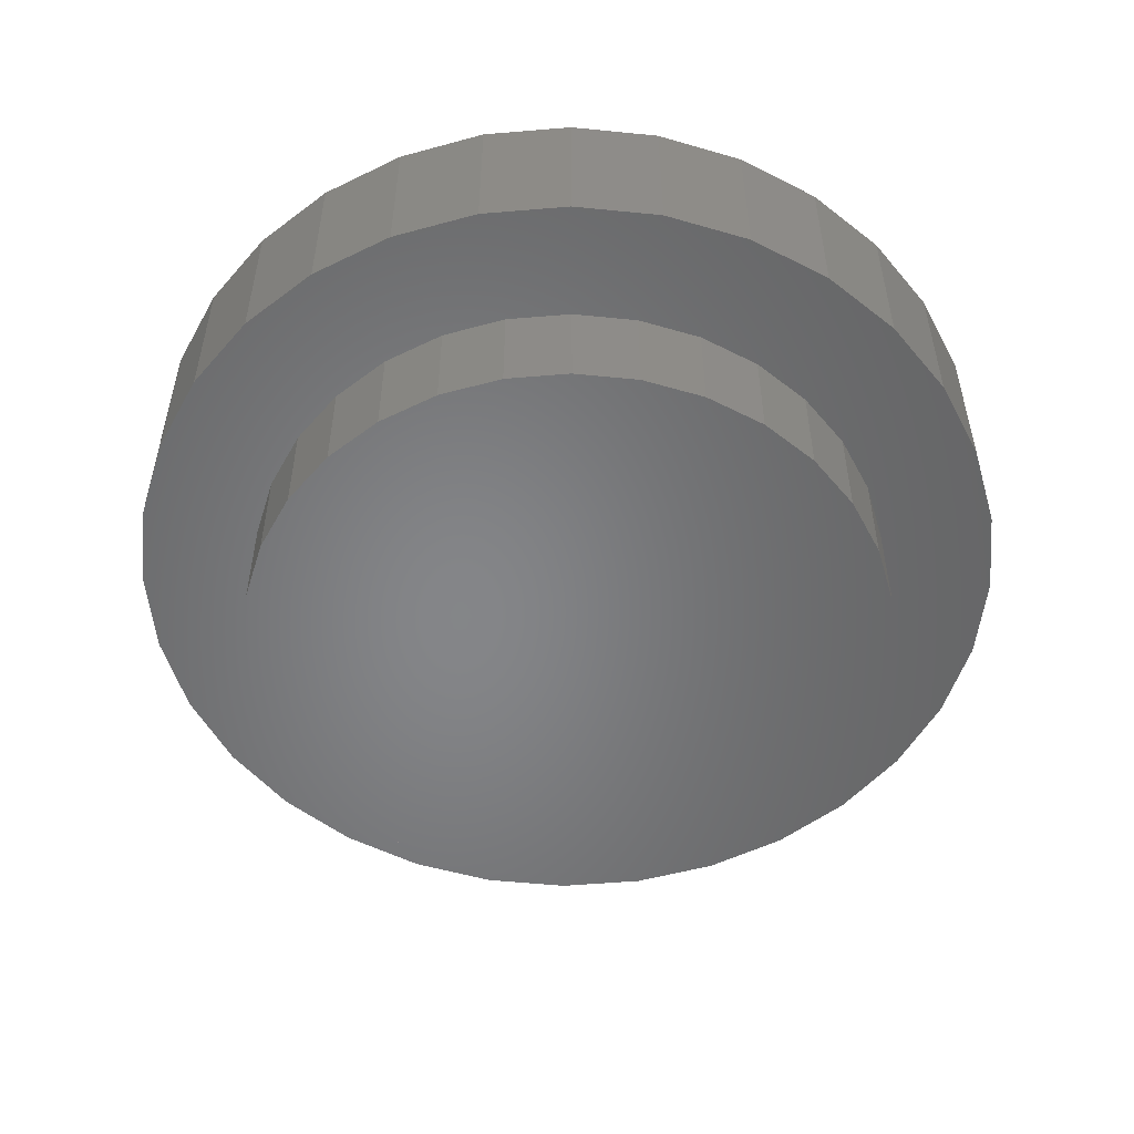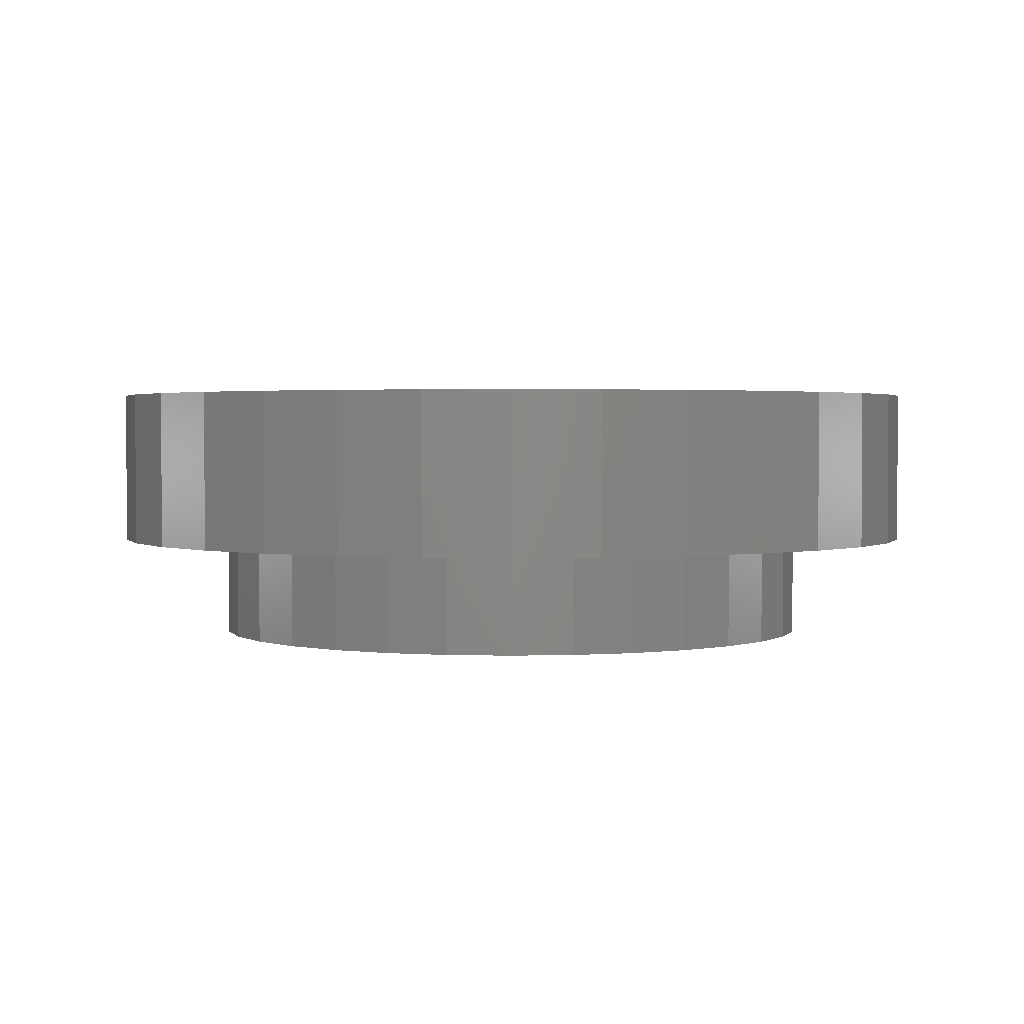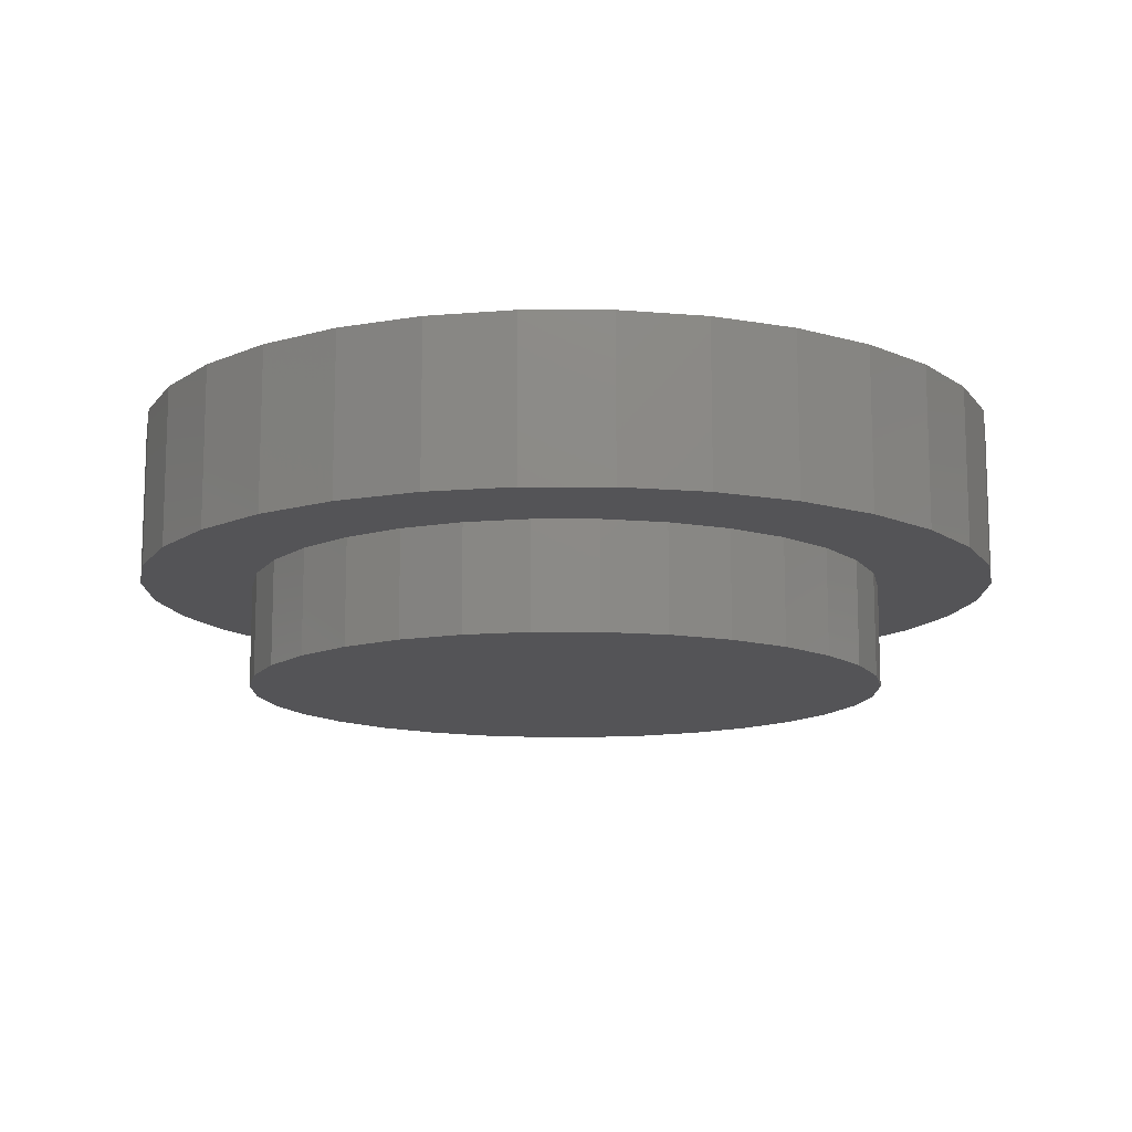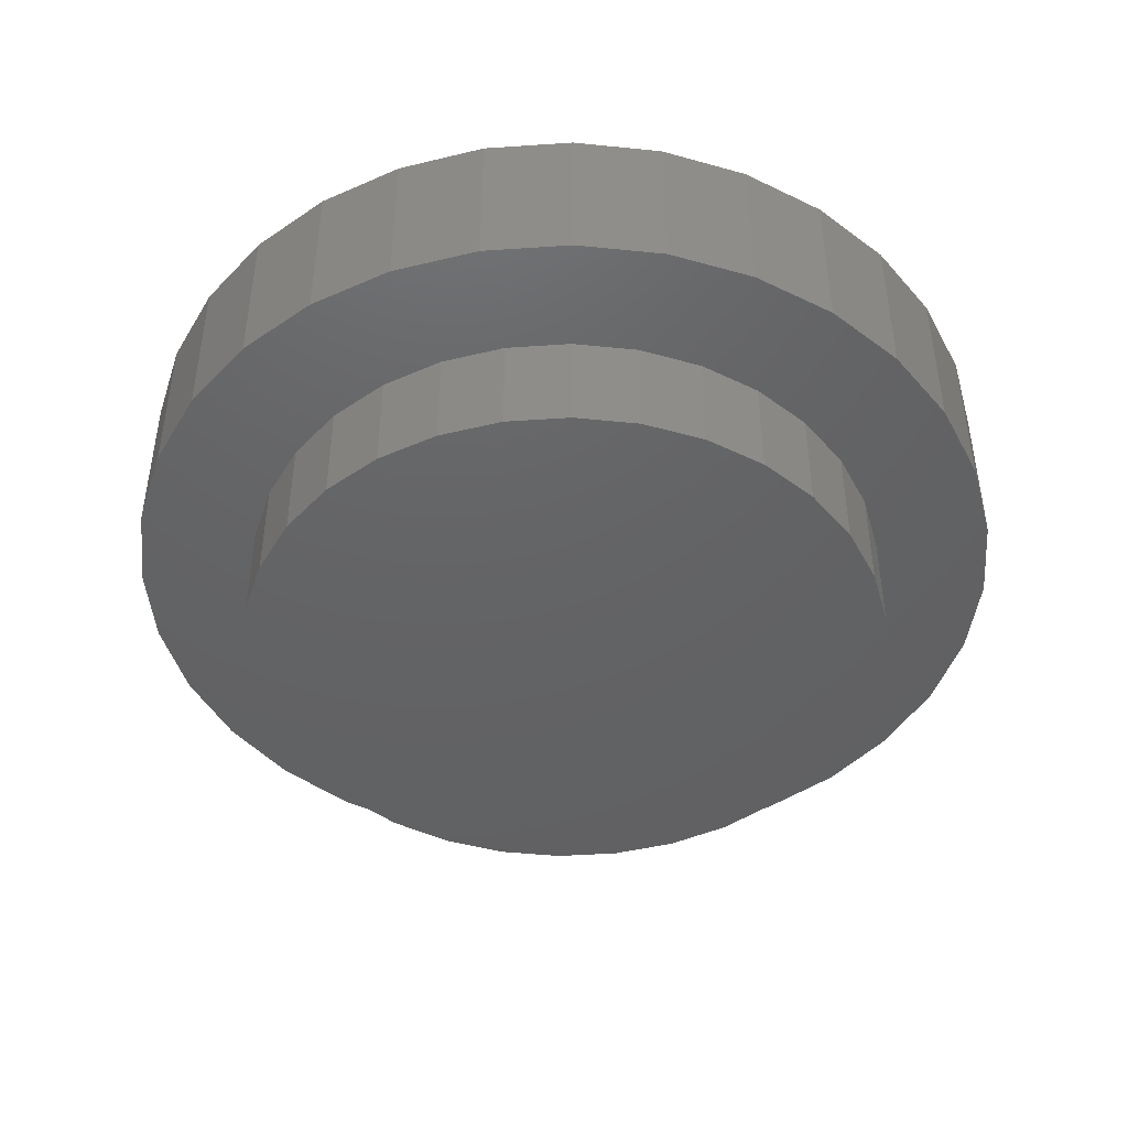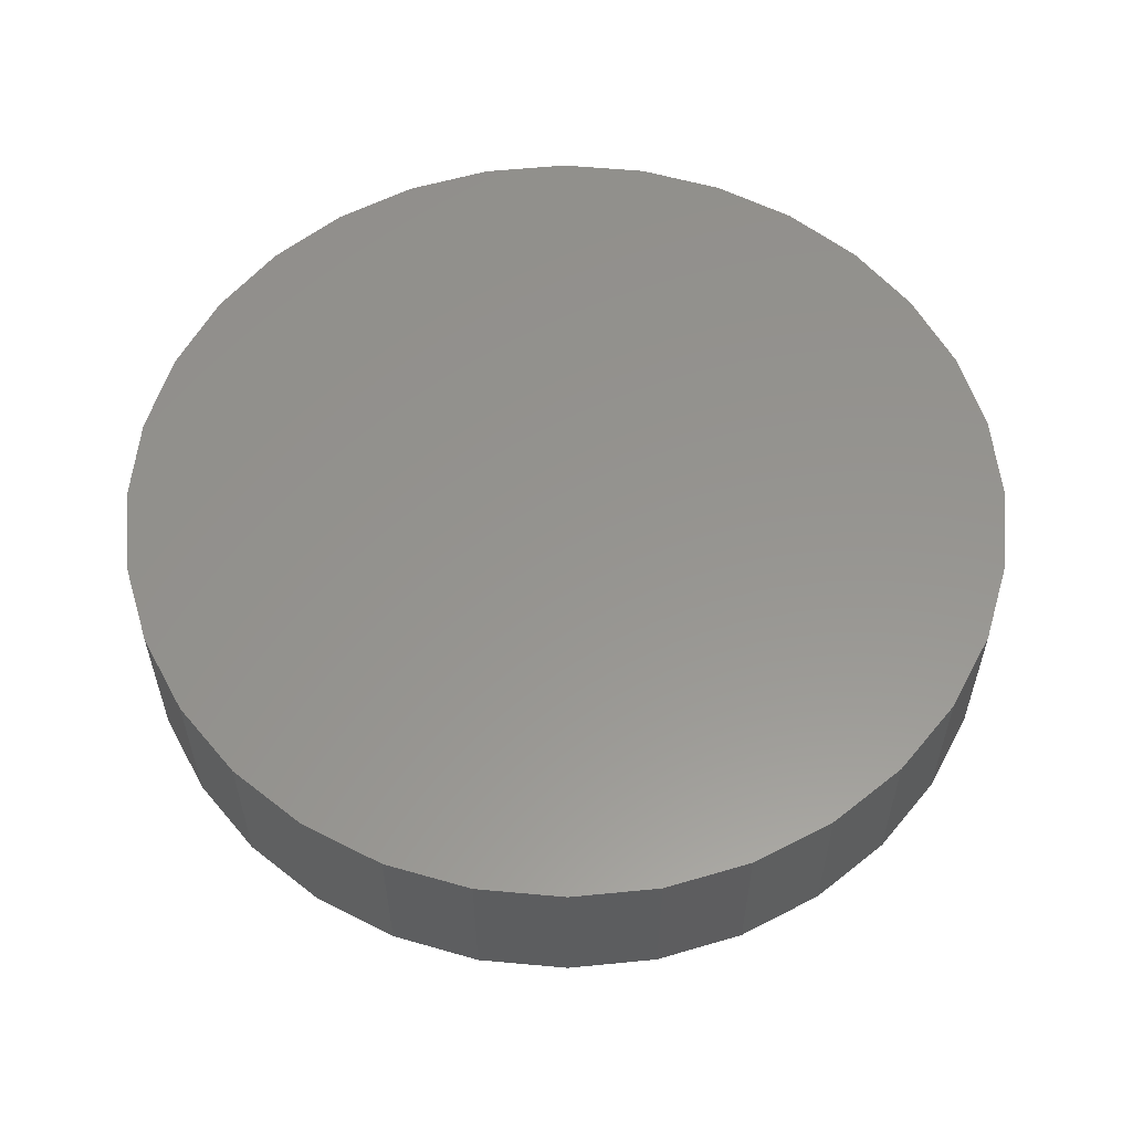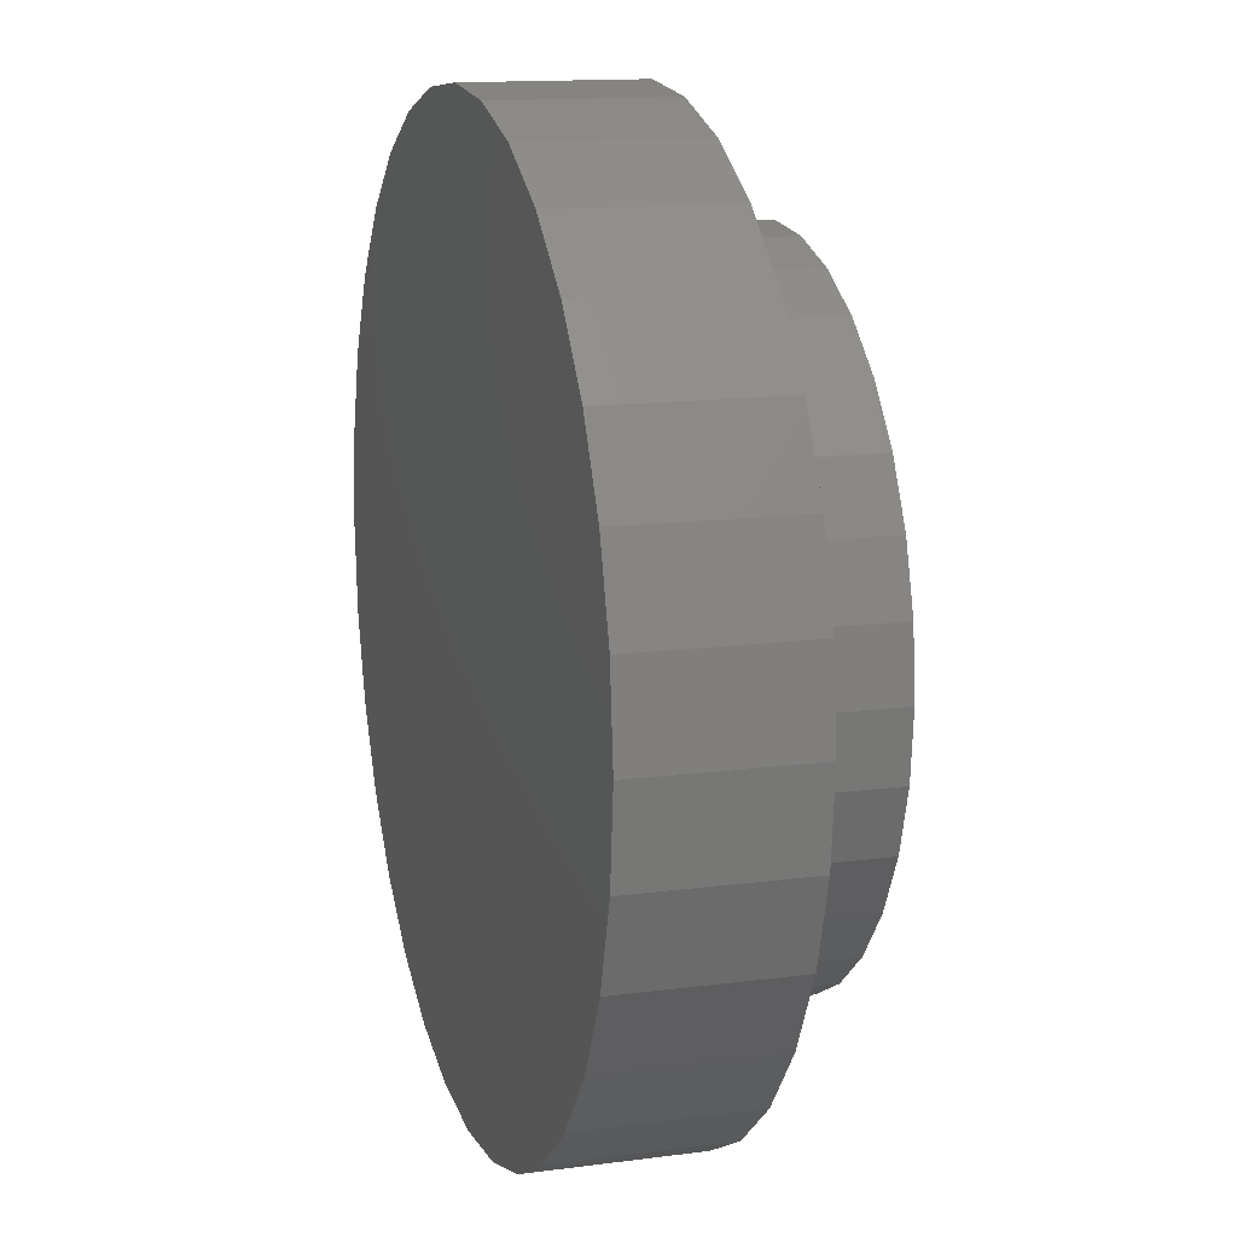
<metadata>
{"format":"stl","ext":"stl","renderer":"f3d","projection":"perspective","resolution":1024,"background":"white","views":[{"elev":-52.8,"azim":157.0,"up":"+Z"},{"elev":2.1,"azim":-44.9,"up":"+Z"},{"elev":-12.6,"azim":61.8,"up":"+Z"},{"elev":-44.9,"azim":122.6,"up":"+Z"},{"elev":57.3,"azim":89.8,"up":"+Z"},{"elev":13.8,"azim":73.6,"up":"+Y"}]}
</metadata>
<code>
# stl→obj: 192 verts, 376 faces
v 0.007895 0.3711 0.1016
v 0.0803 0.364 0.1016
v -0.06451 0.364 0.1016
v 0.007895 -0.3711 0.1016
v -0.06451 -0.364 0.1016
v 0.0803 -0.364 0.1016
v -0.1341 -0.3429 0.1016
v 0.1499 -0.3429 0.1016
v -0.1983 -0.3086 0.1016
v 0.2141 -0.3086 0.1016
v -0.2545 -0.2624 0.1016
v 0.2703 -0.2624 0.1016
v -0.3007 -0.2062 0.1016
v 0.3165 -0.2062 0.1016
v -0.335 -0.142 0.1016
v 0.3508 -0.142 0.1016
v -0.3561 -0.0724 0.1016
v 0.3719 -0.0724 0.1016
v -0.3632 4.545e-17 0.1016
v 0.379 0 0.1016
v -0.3561 0.0724 0.1016
v 0.3719 0.0724 0.1016
v -0.335 0.142 0.1016
v 0.3508 0.142 0.1016
v -0.3007 0.2062 0.1016
v 0.3165 0.2062 0.1016
v -0.2545 0.2624 0.1016
v 0.2703 0.2624 0.1016
v -0.1983 0.3086 0.1016
v 0.2141 0.3086 0.1016
v -0.1341 0.3429 0.1016
v 0.1499 0.3429 0.1016
v -0.09795 -0.5445 0.1016
v -0.2021 -0.5129 0.1016
v -0.2981 -0.4616 0.1016
v -0.07213 0.4023 0.1016
v -0.3822 0.3926 0.1016
v -0.2981 0.4616 0.1016
v -0.2822 0.2901 0.1016
v -0.4513 0.3084 0.1016
v -0.22 0.3411 0.1016
v -0.07213 -0.4023 0.1016
v -0.3822 -0.3926 0.1016
v -0.1491 -0.379 0.1016
v 0.472 0.3084 0.1016
v 0.2979 0.2901 0.1016
v 0.2358 0.3411 0.1016
v 0.4029 -0.3926 0.1016
v 0.08792 -0.4023 0.1016
v 0.1649 -0.379 0.1016
v 0.3188 -0.4616 0.1016
v 0.007895 -0.4102 0.1016
v 0.2228 -0.5129 0.1016
v 0.1187 -0.5445 0.1016
v 0.01036 -0.5552 0.1016
v 0.3188 0.4616 0.1016
v 0.007895 0.4102 0.1016
v 0.2228 0.5129 0.1016
v 0.1187 0.5445 0.1016
v -0.09795 0.5445 0.1016
v 0.01036 0.5552 0.1016
v -0.2021 0.5129 0.1016
v -0.1491 0.379 0.1016
v -0.3944 0.08003 0.1016
v -0.5342 0.1083 0.1016
v -0.3711 0.157 0.1016
v -0.5026 0.2125 0.1016
v -0.3332 0.2279 0.1016
v -0.3332 -0.2279 0.1016
v -0.5026 -0.2125 0.1016
v -0.3711 -0.157 0.1016
v -0.5342 -0.1083 0.1016
v -0.3944 -0.08003 0.1016
v -0.5448 6.799e-17 0.1016
v -0.4023 2.324e-16 0.1016
v -0.22 -0.3411 0.1016
v -0.4513 -0.3084 0.1016
v -0.2822 -0.2901 0.1016
v 0.08792 0.4023 0.1016
v 0.4029 0.3926 0.1016
v 0.1649 0.379 0.1016
v 0.4102 0.08003 0.1016
v 0.3869 0.157 0.1016
v 0.5549 0.1083 0.1016
v 0.349 0.2279 0.1016
v 0.5233 0.2125 0.1016
v 0.349 -0.2279 0.1016
v 0.3869 -0.157 0.1016
v 0.5233 -0.2125 0.1016
v 0.4102 -0.08003 0.1016
v 0.5549 -0.1083 0.1016
v 0.4181 0 0.1016
v 0.5655 0 0.1016
v 0.2358 -0.3411 0.1016
v 0.2979 -0.2901 0.1016
v 0.472 -0.3084 0.1016
v 0.007895 0.3711 0.007812
v -0.06451 0.364 0.007812
v -0.1341 0.3429 0.007812
v -0.1983 0.3086 0.007812
v -0.2545 0.2624 0.007812
v -0.3007 0.2062 0.007812
v -0.335 0.142 0.007812
v -0.3561 0.0724 0.007812
v -0.3632 4.545e-17 0.007812
v 0.0803 0.364 0.007812
v 0.1499 0.3429 0.007812
v 0.2141 0.3086 0.007812
v 0.2703 0.2624 0.007812
v 0.3165 0.2062 0.007812
v 0.3508 0.142 0.007812
v 0.3719 0.0724 0.007812
v 0.379 -9.09e-17 0.007812
v 0.007895 -0.3711 0.007812
v 0.0803 -0.364 0.007812
v 0.1499 -0.3429 0.007812
v 0.2141 -0.3086 0.007812
v 0.2703 -0.2624 0.007812
v 0.3165 -0.2062 0.007812
v 0.3508 -0.142 0.007812
v 0.3719 -0.0724 0.007812
v -0.06451 -0.364 0.007812
v -0.1341 -0.3429 0.007812
v -0.1983 -0.3086 0.007812
v -0.2545 -0.2624 0.007812
v -0.3007 -0.2062 0.007812
v -0.335 -0.142 0.007812
v -0.3561 -0.0724 0.007812
v -0.4023 2.324e-16 -0.03125
v -0.3944 0.08003 -0.03125
v -0.3711 0.157 -0.03125
v -0.3332 0.2279 -0.03125
v -0.2822 0.2901 -0.03125
v -0.22 0.3411 -0.03125
v -0.1491 0.379 -0.03125
v -0.07213 0.4023 -0.03125
v 0.007895 0.4102 -0.03125
v 0.08792 0.4023 -0.03125
v 0.1649 0.379 -0.03125
v 0.2358 0.3411 -0.03125
v 0.2979 0.2901 -0.03125
v 0.349 0.2279 -0.03125
v 0.3869 0.157 -0.03125
v 0.4102 0.08003 -0.03125
v 0.4181 -4.648e-16 -0.03125
v 0.4102 -0.08003 -0.03125
v 0.3869 -0.157 -0.03125
v 0.349 -0.2279 -0.03125
v 0.2979 -0.2901 -0.03125
v 0.2358 -0.3411 -0.03125
v 0.1649 -0.379 -0.03125
v 0.08792 -0.4023 -0.03125
v 0.007895 -0.4102 -0.03125
v -0.07213 -0.4023 -0.03125
v -0.1491 -0.379 -0.03125
v -0.22 -0.3411 -0.03125
v -0.2822 -0.2901 -0.03125
v -0.3332 -0.2279 -0.03125
v -0.3711 -0.157 -0.03125
v -0.3944 -0.08003 -0.03125
v -0.09795 0.5445 0.3047
v 0.1187 0.5445 0.3047
v 0.01036 0.5552 0.3047
v 0.2228 0.5129 0.3047
v -0.2021 0.5129 0.3047
v 0.3188 0.4616 0.3047
v -0.2981 0.4616 0.3047
v 0.4029 0.3926 0.3047
v -0.3822 0.3926 0.3047
v 0.472 0.3084 0.3047
v -0.4513 0.3084 0.3047
v 0.5233 0.2125 0.3047
v -0.5026 0.2125 0.3047
v 0.5549 0.1083 0.3047
v -0.5342 0.1083 0.3047
v 0.5655 0 0.3047
v -0.5448 6.799e-17 0.3047
v 0.5549 -0.1083 0.3047
v -0.5342 -0.1083 0.3047
v 0.5233 -0.2125 0.3047
v -0.5026 -0.2125 0.3047
v 0.472 -0.3084 0.3047
v -0.4513 -0.3084 0.3047
v 0.4029 -0.3926 0.3047
v -0.3822 -0.3926 0.3047
v 0.3188 -0.4616 0.3047
v -0.2981 -0.4616 0.3047
v 0.2228 -0.5129 0.3047
v -0.2021 -0.5129 0.3047
v 0.1187 -0.5445 0.3047
v -0.09795 -0.5445 0.3047
v 0.01036 -0.5552 0.3047
f 1 2 3
f 4 5 6
f 6 5 7
f 6 7 8
f 8 7 9
f 8 9 10
f 10 9 11
f 10 11 12
f 12 11 13
f 12 13 14
f 14 13 15
f 14 15 16
f 16 15 17
f 16 17 18
f 18 17 19
f 18 19 20
f 20 19 21
f 20 21 22
f 22 21 23
f 22 23 24
f 24 23 25
f 24 25 26
f 26 25 27
f 26 27 28
f 28 27 29
f 28 29 30
f 30 29 31
f 30 31 32
f 32 31 3
f 32 3 2
f 33 34 35
f 36 37 38
f 39 40 41
f 42 43 44
f 35 43 42
f 45 46 47
f 48 49 50
f 49 48 51
f 52 49 51
f 52 51 53
f 52 53 54
f 52 54 55
f 52 55 33
f 52 33 35
f 52 35 42
f 56 57 58
f 58 57 59
f 57 60 59
f 59 60 61
f 36 38 57
f 57 38 62
f 57 62 60
f 36 63 37
f 37 63 41
f 37 41 40
f 64 65 66
f 66 65 67
f 66 67 68
f 68 67 40
f 68 40 39
f 69 70 71
f 71 70 72
f 71 72 73
f 73 72 74
f 73 74 75
f 75 74 65
f 75 65 64
f 44 43 76
f 76 43 77
f 76 77 78
f 78 77 70
f 78 70 69
f 57 56 79
f 79 56 80
f 79 80 81
f 81 80 45
f 81 45 47
f 82 83 84
f 84 83 85
f 84 85 86
f 86 85 46
f 86 46 45
f 87 88 89
f 89 88 90
f 89 90 91
f 91 90 92
f 91 92 93
f 93 92 82
f 93 82 84
f 50 94 48
f 48 94 95
f 48 95 96
f 96 95 87
f 96 87 89
f 97 3 98
f 98 3 31
f 98 31 99
f 99 31 29
f 99 29 100
f 100 29 27
f 100 27 101
f 101 27 25
f 101 25 102
f 102 25 23
f 102 23 103
f 103 23 21
f 103 21 104
f 104 21 19
f 104 19 105
f 3 97 1
f 1 97 106
f 1 106 2
f 2 106 107
f 2 107 32
f 32 107 108
f 32 108 30
f 30 108 109
f 30 109 28
f 28 109 110
f 28 110 26
f 26 110 111
f 26 111 24
f 24 111 112
f 24 112 22
f 22 112 113
f 22 113 20
f 114 6 115
f 115 6 8
f 115 8 116
f 116 8 10
f 116 10 117
f 117 10 12
f 117 12 118
f 118 12 14
f 118 14 119
f 119 14 16
f 119 16 120
f 120 16 18
f 120 18 121
f 121 18 20
f 121 20 113
f 6 114 4
f 4 114 122
f 4 122 5
f 5 122 123
f 5 123 7
f 7 123 124
f 7 124 9
f 9 124 125
f 9 125 11
f 11 125 126
f 11 126 13
f 13 126 127
f 13 127 15
f 15 127 128
f 15 128 17
f 17 128 105
f 17 105 19
f 129 75 130
f 130 75 64
f 130 64 131
f 131 64 66
f 131 66 132
f 132 66 68
f 132 68 133
f 133 68 39
f 133 39 134
f 134 39 41
f 134 41 135
f 135 41 63
f 135 63 136
f 136 63 36
f 136 36 137
f 137 36 57
f 137 57 138
f 138 57 79
f 138 79 139
f 139 79 81
f 139 81 140
f 140 81 47
f 140 47 141
f 141 47 46
f 141 46 142
f 142 46 85
f 142 85 143
f 143 85 83
f 143 83 144
f 144 83 82
f 144 82 145
f 145 82 92
f 145 92 146
f 146 92 90
f 146 90 147
f 147 90 88
f 147 88 148
f 148 88 87
f 148 87 149
f 149 87 95
f 149 95 150
f 150 95 94
f 150 94 151
f 151 94 50
f 151 50 152
f 152 50 49
f 152 49 153
f 153 49 52
f 153 52 154
f 154 52 42
f 154 42 155
f 155 42 44
f 155 44 156
f 156 44 76
f 156 76 157
f 157 76 78
f 157 78 158
f 158 78 69
f 158 69 159
f 159 69 71
f 159 71 160
f 160 71 73
f 160 73 129
f 129 73 75
f 161 162 163
f 162 161 164
f 164 161 165
f 164 165 166
f 166 165 167
f 166 167 168
f 168 167 169
f 168 169 170
f 170 169 171
f 170 171 172
f 172 171 173
f 172 173 174
f 174 173 175
f 174 175 176
f 176 175 177
f 176 177 178
f 178 177 179
f 178 179 180
f 180 179 181
f 180 181 182
f 182 181 183
f 182 183 184
f 184 183 185
f 184 185 186
f 186 185 187
f 186 187 188
f 188 187 189
f 188 189 190
f 190 189 191
f 190 191 192
f 93 176 91
f 91 176 178
f 91 178 89
f 89 178 180
f 89 180 96
f 96 180 182
f 96 182 48
f 48 182 184
f 48 184 51
f 51 184 186
f 51 186 53
f 53 186 188
f 53 188 54
f 54 188 190
f 54 190 55
f 55 190 192
f 55 192 33
f 33 192 191
f 33 191 34
f 34 191 189
f 34 189 35
f 35 189 187
f 35 187 43
f 43 187 185
f 43 185 77
f 77 185 183
f 77 183 70
f 70 183 181
f 70 181 72
f 72 181 179
f 72 179 74
f 74 179 177
f 74 177 65
f 65 177 175
f 65 175 67
f 67 175 173
f 67 173 40
f 40 173 171
f 40 171 37
f 37 171 169
f 37 169 38
f 38 169 167
f 38 167 62
f 62 167 165
f 62 165 60
f 60 165 161
f 60 161 61
f 61 161 163
f 61 163 59
f 59 163 162
f 59 162 58
f 58 162 164
f 58 164 56
f 56 164 166
f 56 166 80
f 80 166 168
f 80 168 45
f 45 168 170
f 45 170 86
f 86 170 172
f 86 172 84
f 84 172 174
f 84 174 93
f 93 174 176
f 137 138 136
f 153 154 152
f 152 154 155
f 152 155 151
f 151 155 156
f 151 156 150
f 150 156 157
f 150 157 149
f 149 157 158
f 149 158 148
f 148 158 159
f 148 159 147
f 147 159 160
f 147 160 146
f 146 160 129
f 146 129 145
f 145 129 130
f 145 130 144
f 144 130 131
f 144 131 143
f 143 131 132
f 143 132 142
f 142 132 133
f 142 133 141
f 141 133 134
f 141 134 140
f 140 134 135
f 140 135 139
f 139 135 136
f 139 136 138
f 98 106 97
f 106 98 107
f 107 98 99
f 107 99 108
f 108 99 100
f 108 100 109
f 109 100 101
f 109 101 110
f 110 101 102
f 110 102 111
f 111 102 103
f 111 103 112
f 112 103 104
f 112 104 113
f 113 104 105
f 113 105 121
f 121 105 128
f 121 128 120
f 120 128 127
f 120 127 119
f 119 127 126
f 119 126 118
f 118 126 125
f 118 125 117
f 117 125 124
f 117 124 116
f 116 124 123
f 116 123 115
f 115 123 122
f 115 122 114

</code>
